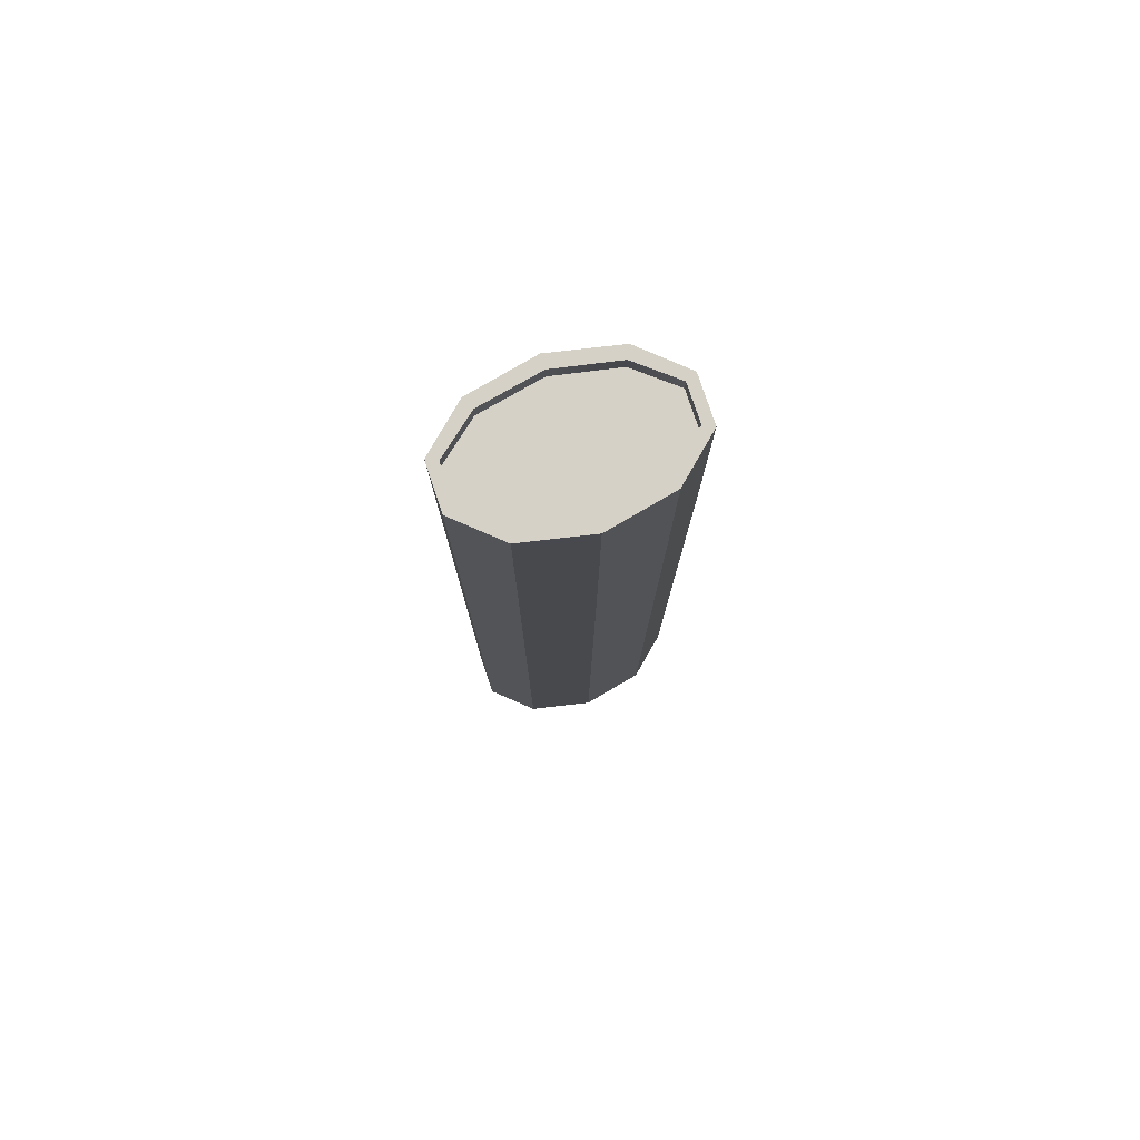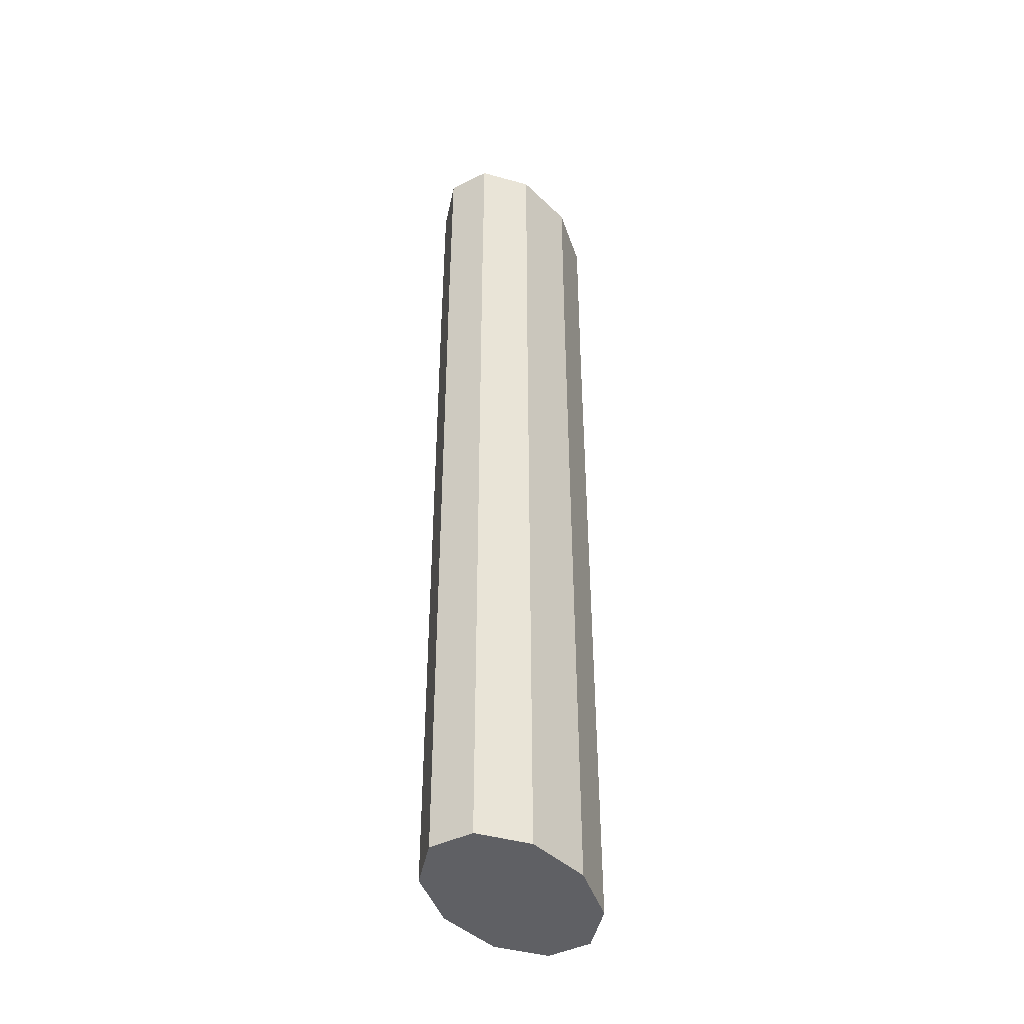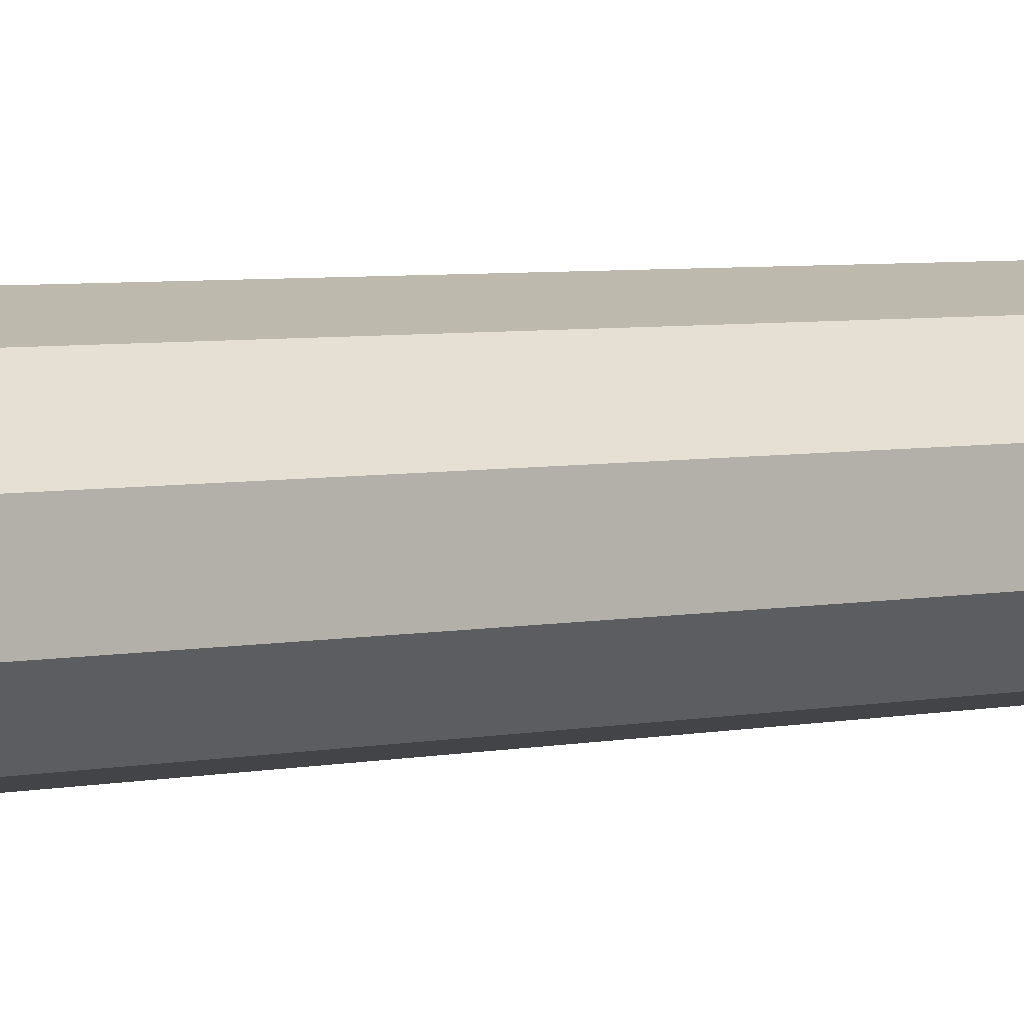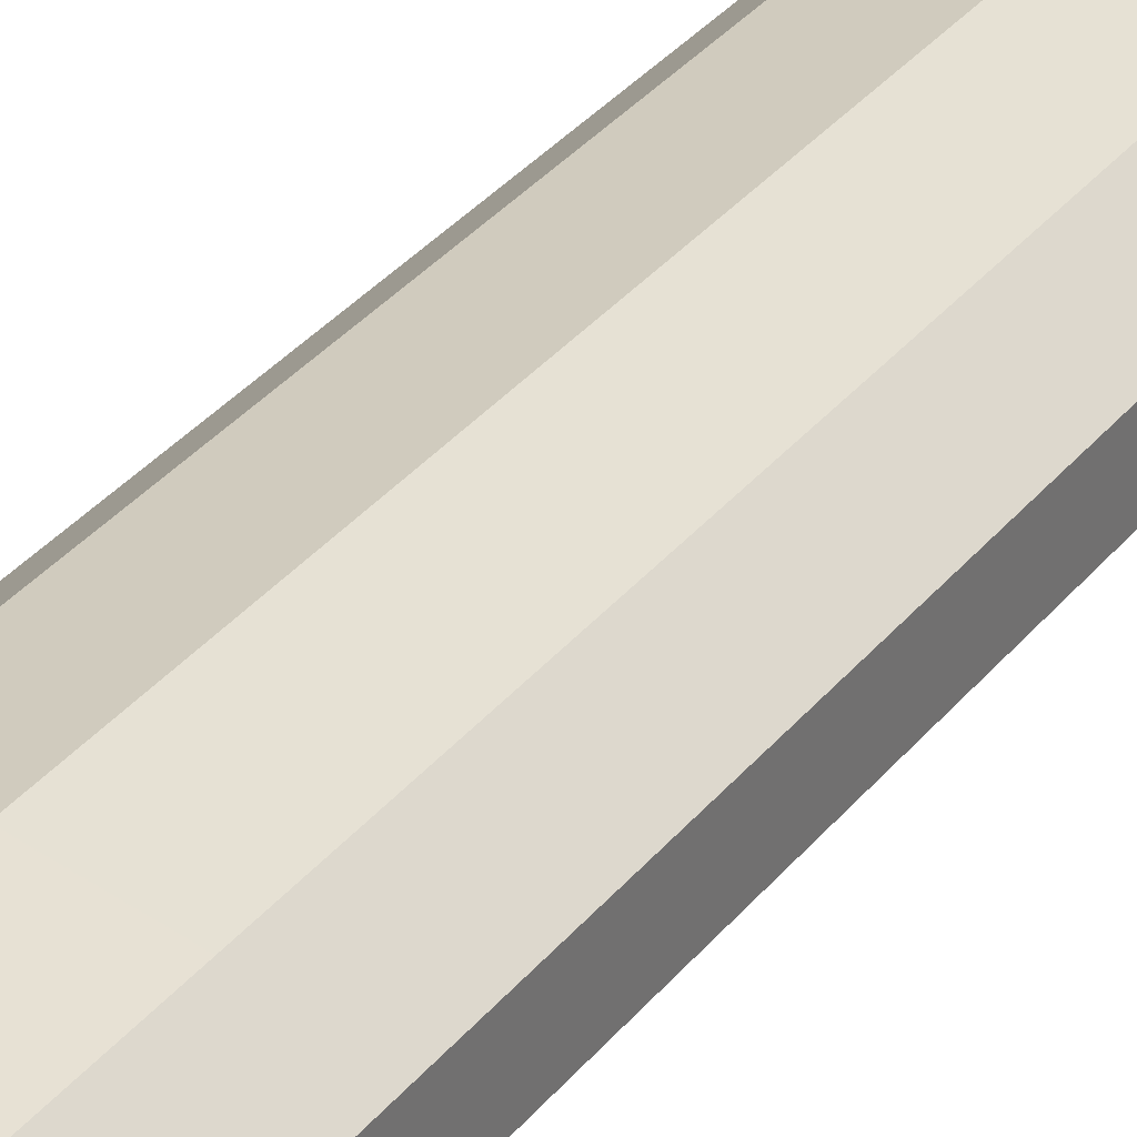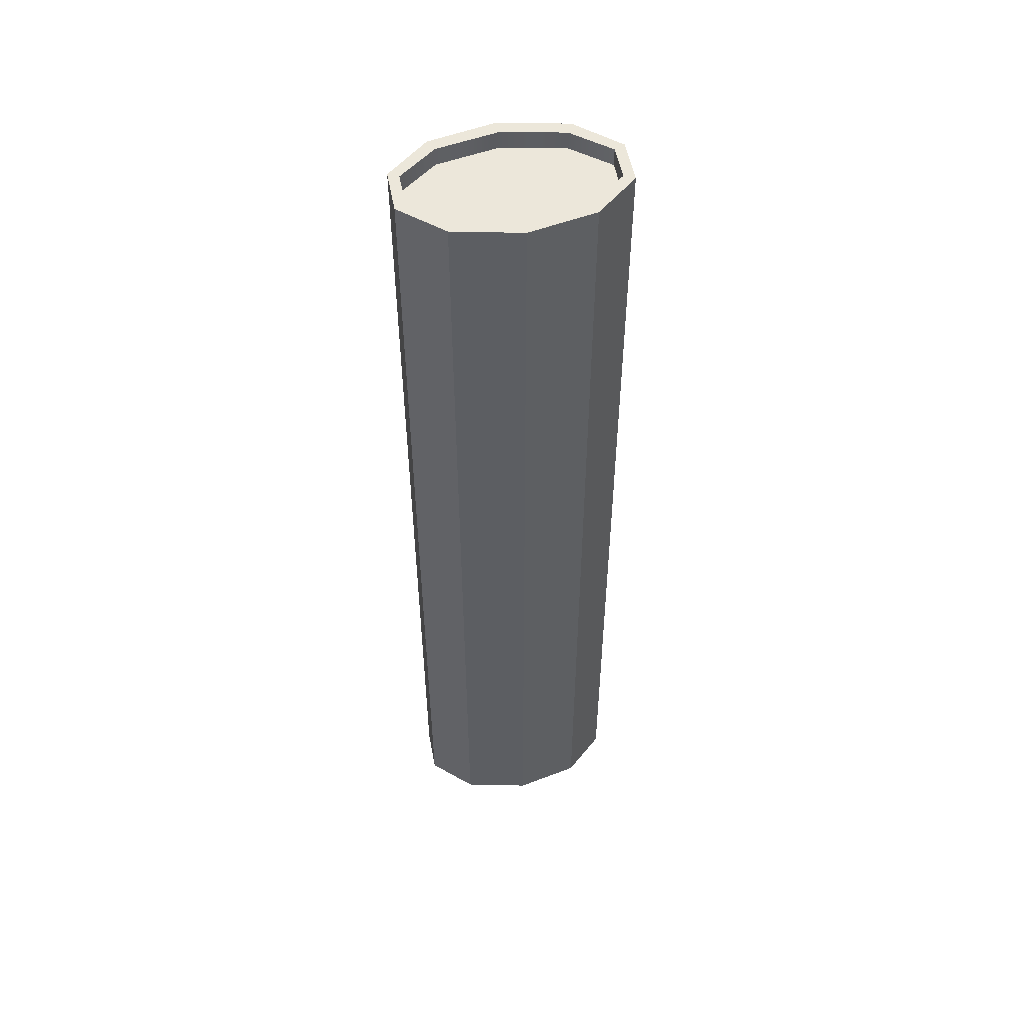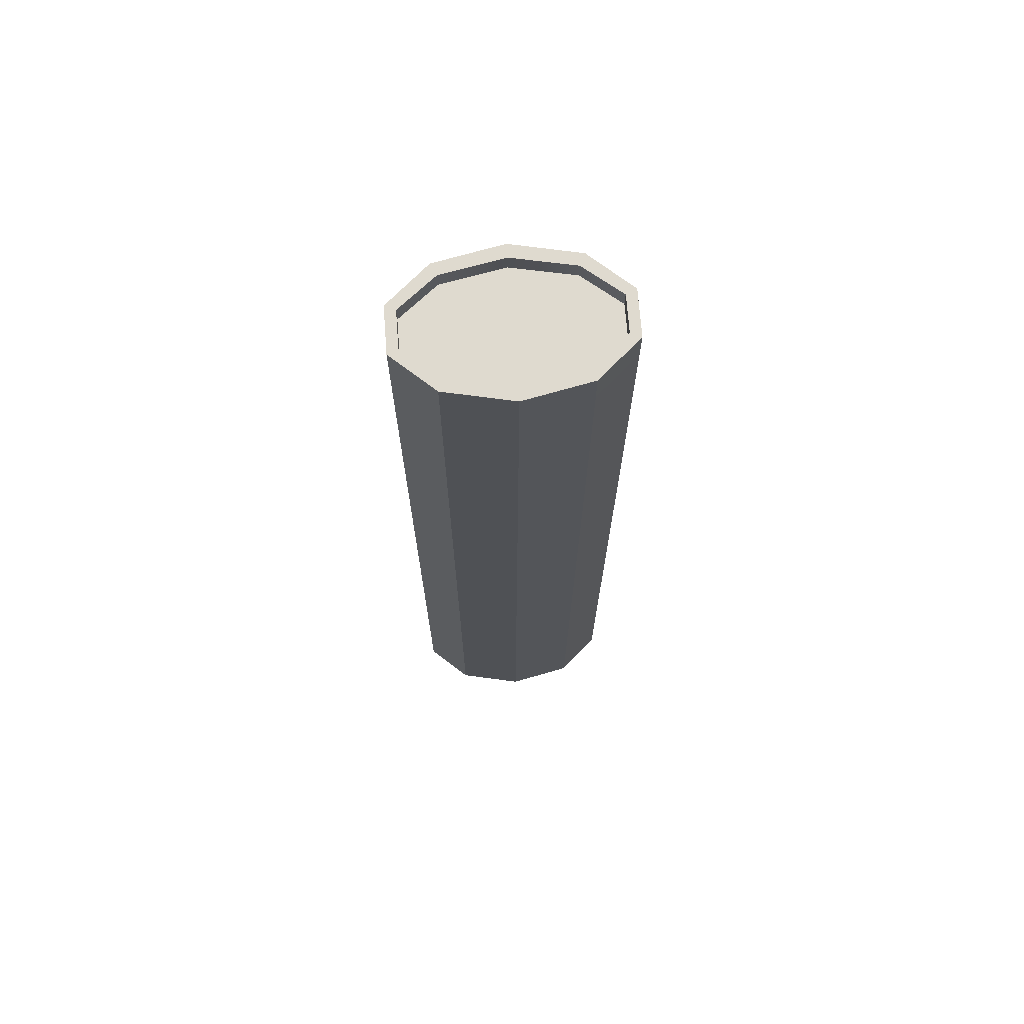
<metadata>
{"format":"obj","ext":"obj","renderer":"f3d","projection":"perspective","resolution":1024,"background":"white","views":[{"elev":78.8,"azim":162.1,"up":"+Z"},{"elev":-43.9,"azim":-59.4,"up":"+Z"},{"elev":3.8,"azim":-129.3,"up":"+Y"},{"elev":32.7,"azim":-148.2,"up":"+Y"},{"elev":52.4,"azim":-10.0,"up":"+Z"},{"elev":70.8,"azim":176.2,"up":"+Z"}]}
</metadata>
<code>
g default
v 34.41 31.32 256.5
v 56.21 12.23 256.5
v 56.42 -11.6 256.5
v 34.95 -31.07 256.5
v 0.01676 -38.74 256.4
v -35.05 -31.68 256.4
v -56.85 -12.59 256.3
v -57.05 11.24 256.3
v -35.59 30.71 256.4
v -0.6554 38.38 256.4
v 35.05 31.33 -256.4
v 56.85 12.24 -256.3
v 57.06 -11.6 -256.3
v 35.59 -31.07 -256.4
v 0.6584 -38.74 -256.4
v -34.41 -31.68 -256.5
v -56.2 -12.58 -256.5
v -56.41 11.25 -256.5
v -34.95 30.72 -256.5
v -0.01377 38.39 -256.4
v 0.3223 -0.1745 -256.4
v 31.5 25.29 256.5
v 50.86 9.649 256.5
v 51.02 -9.115 256.5
v 31.94 -25.09 256.5
v -0.04385 -31.79 256.4
v -32.14 -25.65 256.4
v -51.49 -10.01 256.3
v -51.66 8.755 256.3
v -32.58 24.73 256.4
v -0.5948 31.43 256.4
v 31.51 25.29 246.8
v 50.87 9.649 246.9
v -0.3073 -0.18 246.8
v 51.03 -9.115 246.9
v 31.95 -25.09 246.8
v -0.03182 -31.79 246.8
v -32.13 -25.64 246.8
v -51.48 -10.01 246.7
v -51.65 8.755 246.7
v -32.57 24.73 246.8
v -0.5828 31.43 246.8
v 34.54 31.68 150.5
v 56.34 12.59 150.5
v 56.54 -11.25 150.5
v 35.08 -30.72 150.5
v 0.1463 -38.39 150.4
v -34.92 -31.33 150.4
v -56.72 -12.23 150.4
v -56.92 11.6 150.4
v -35.46 31.07 150.4
v -0.526 38.74 150.4
g cigarette
f 43 44 12 11
f 44 45 13 12
f 45 46 14 13
f 46 47 15 14
f 47 48 16 15
f 48 49 17 16
f 49 50 18 17
f 50 51 19 18
f 51 52 20 19
f 52 43 11 20
f 33 32 34
f 35 33 34
f 36 35 34
f 37 36 34
f 38 37 34
f 39 38 34
f 40 39 34
f 41 40 34
f 42 41 34
f 32 42 34
f 11 12 21
f 12 13 21
f 13 14 21
f 14 15 21
f 15 16 21
f 16 17 21
f 17 18 21
f 18 19 21
f 19 20 21
f 20 11 21
f 2 1 22 23
f 3 2 23 24
f 4 3 24 25
f 5 4 25 26
f 6 5 26 27
f 7 6 27 28
f 8 7 28 29
f 9 8 29 30
f 10 9 30 31
f 1 10 31 22
f 23 22 32 33
f 24 23 33 35
f 25 24 35 36
f 26 25 36 37
f 27 26 37 38
f 28 27 38 39
f 29 28 39 40
f 30 29 40 41
f 31 30 41 42
f 22 31 42 32
f 1 2 44 43
f 2 3 45 44
f 3 4 46 45
f 4 5 47 46
f 5 6 48 47
f 6 7 49 48
f 7 8 50 49
f 8 9 51 50
f 9 10 52 51
f 10 1 43 52

</code>
